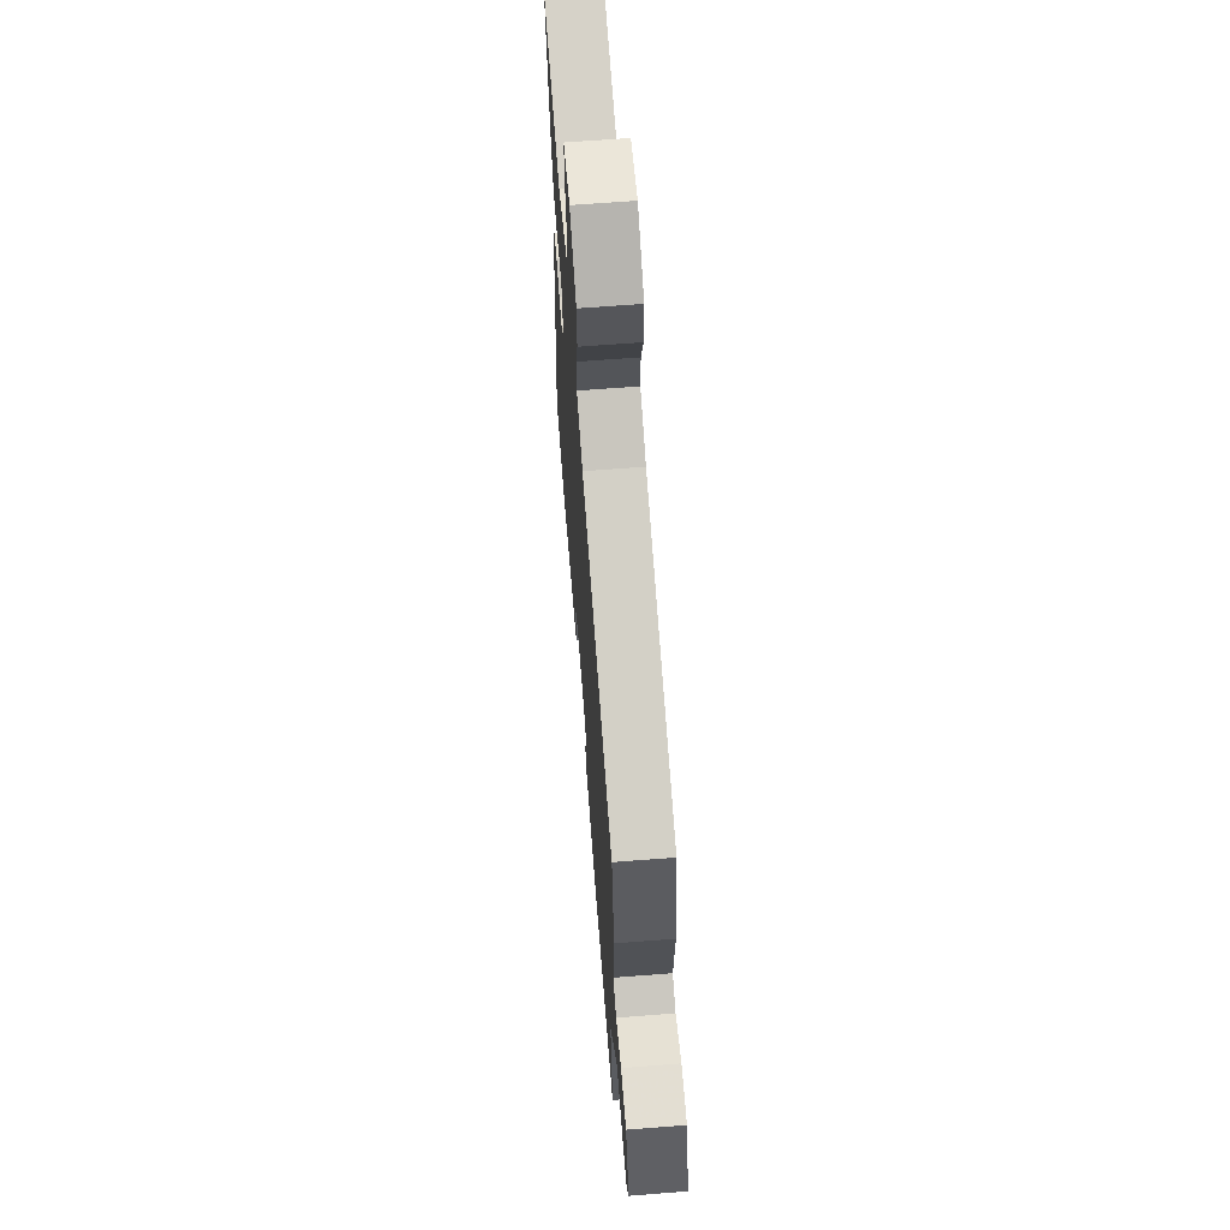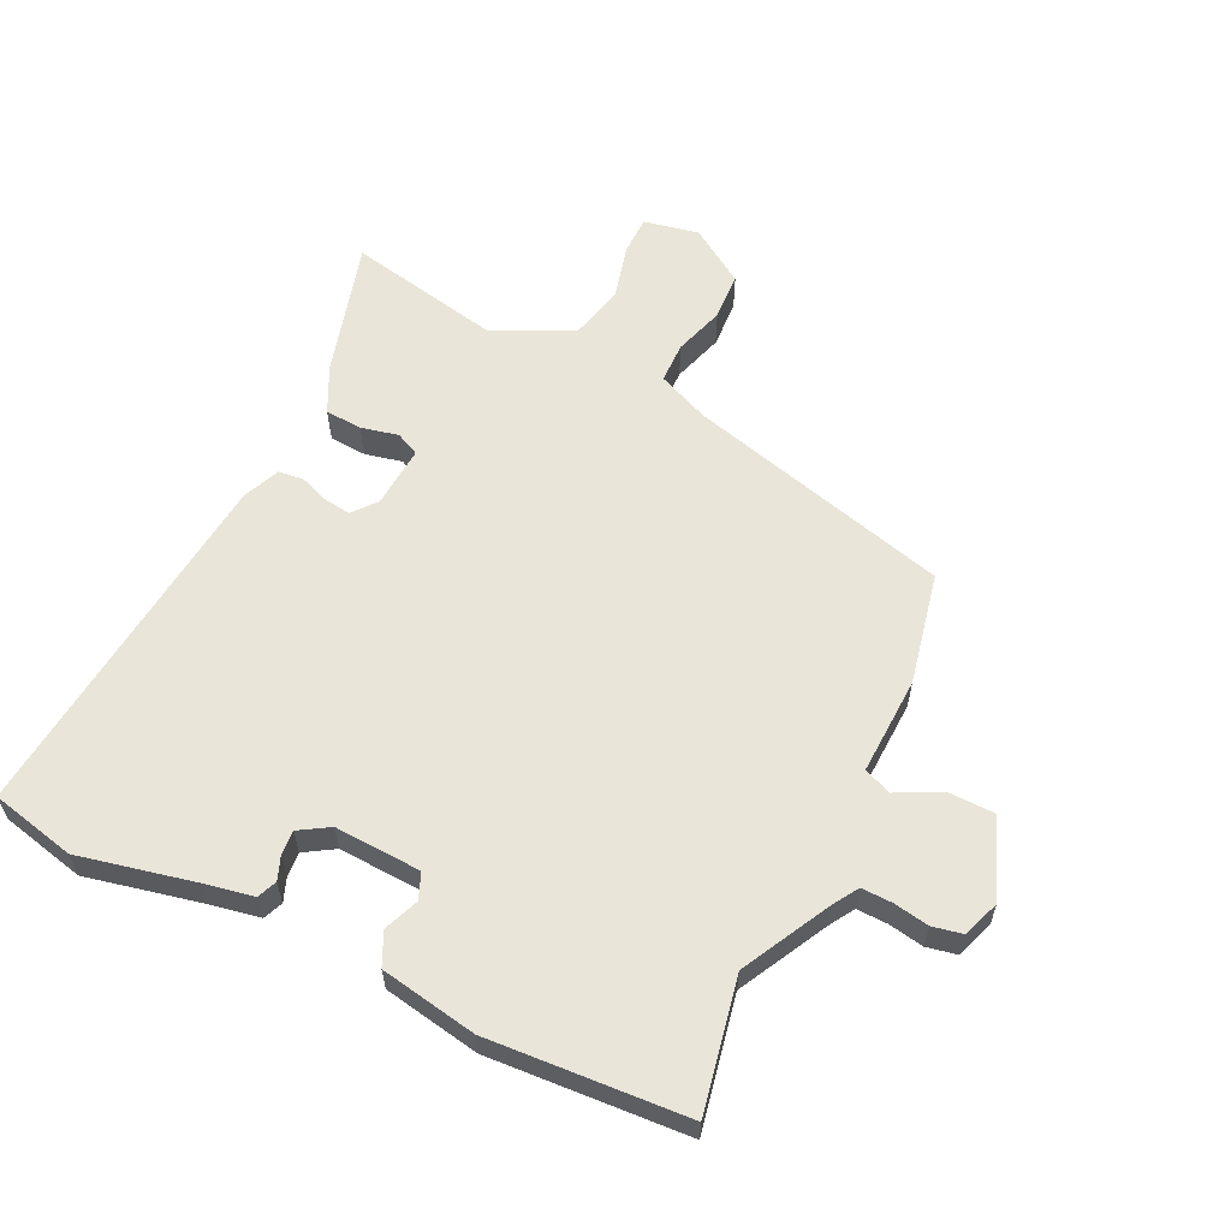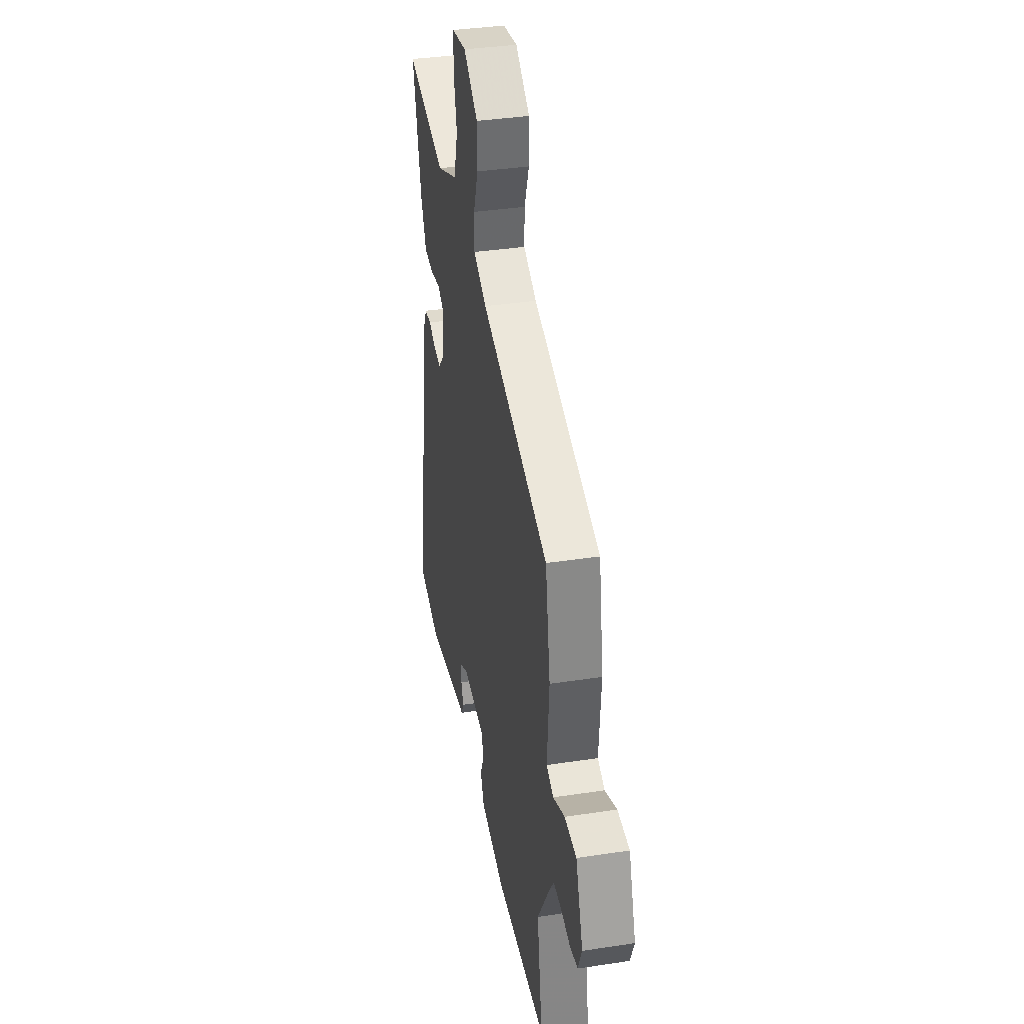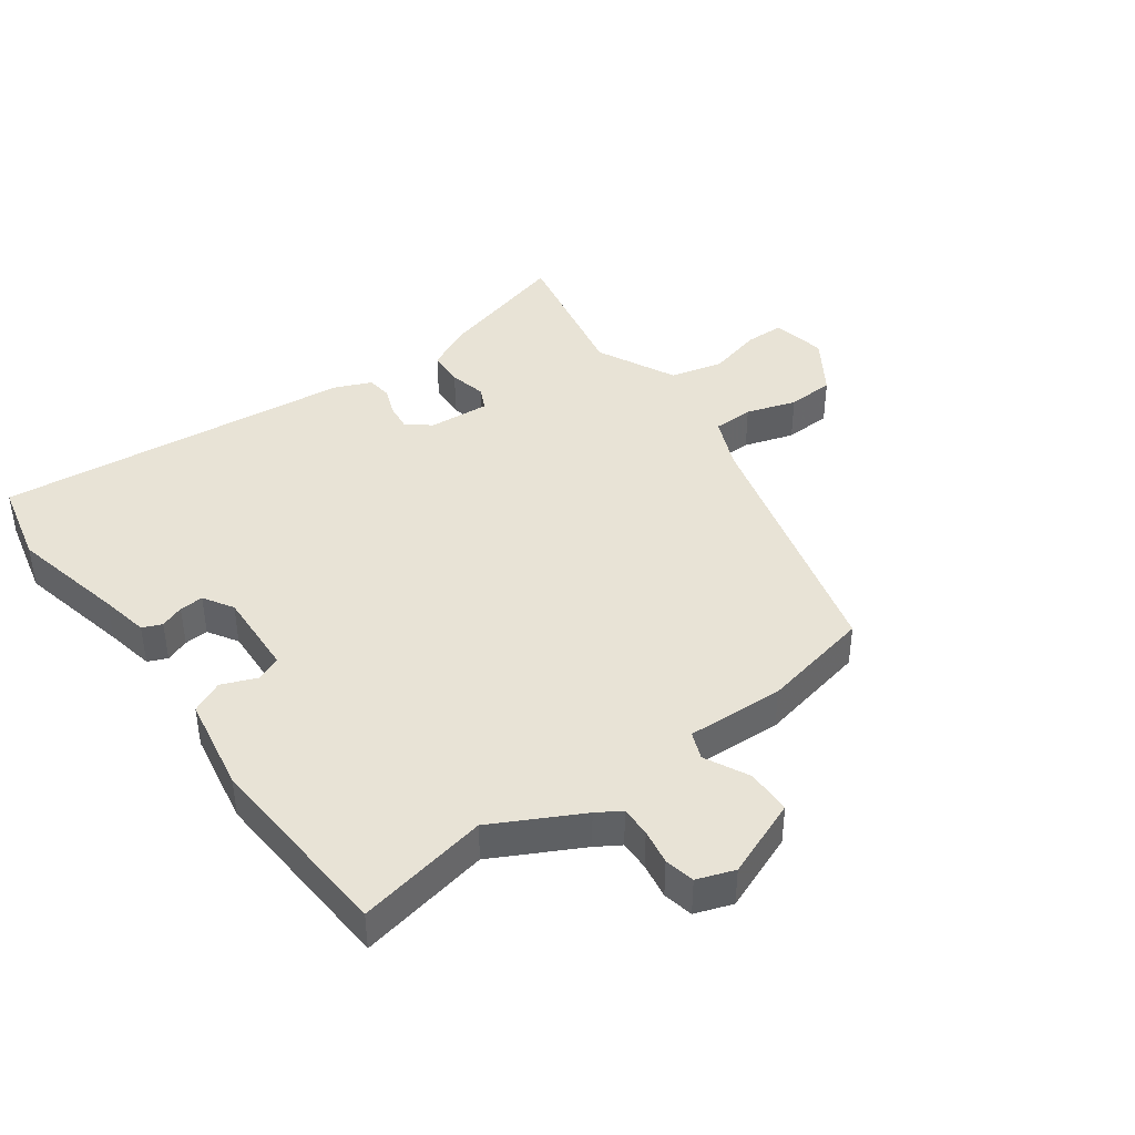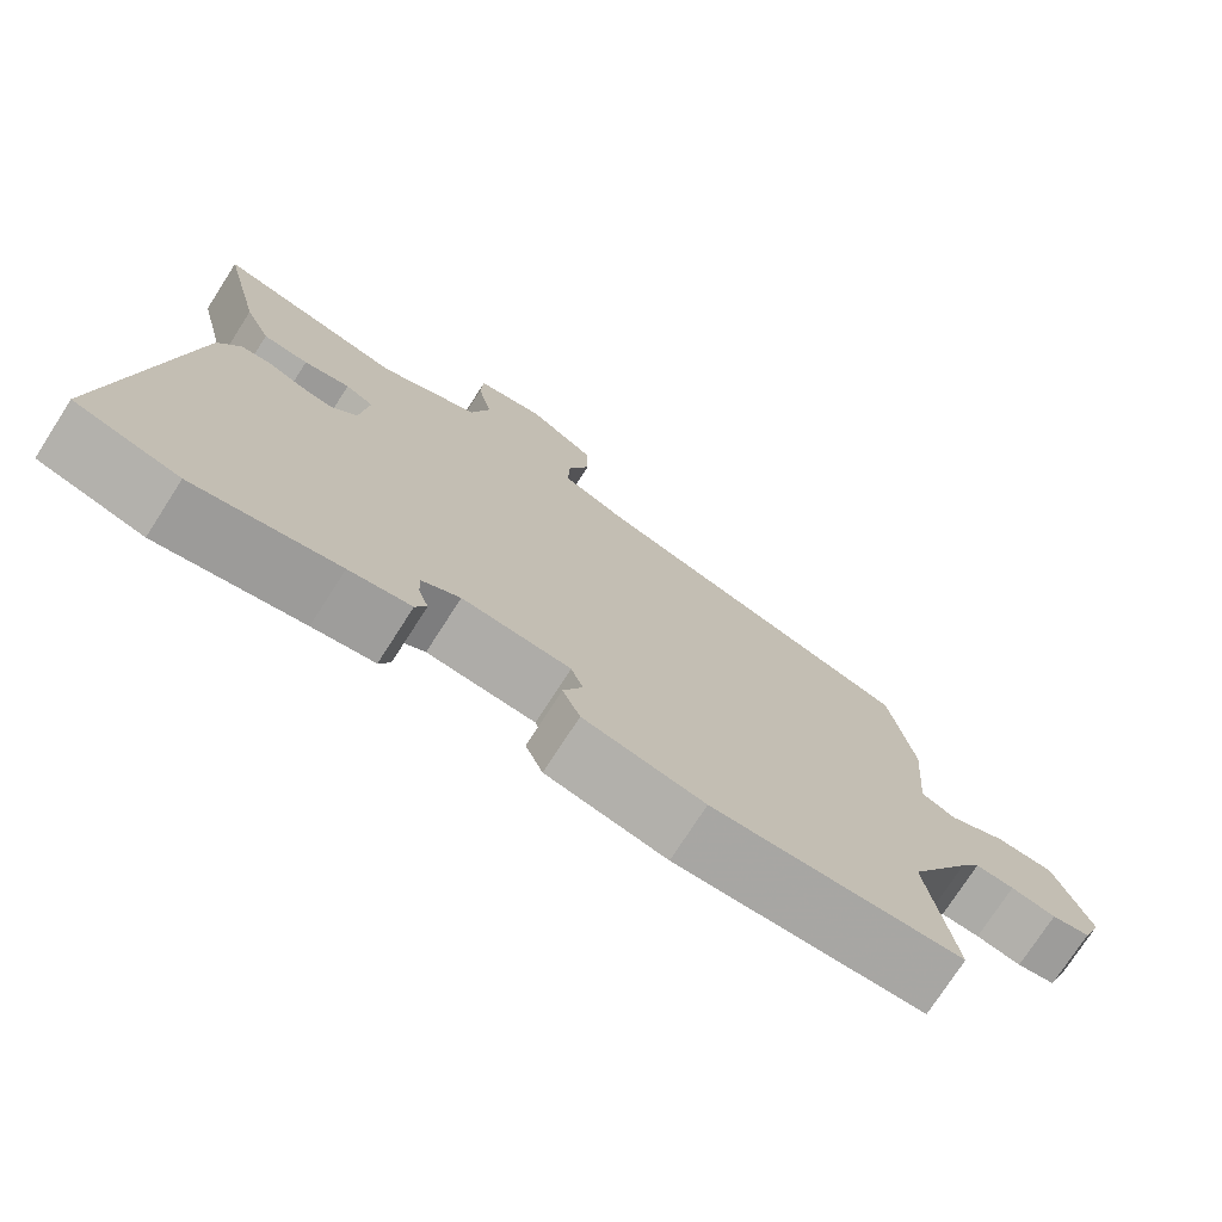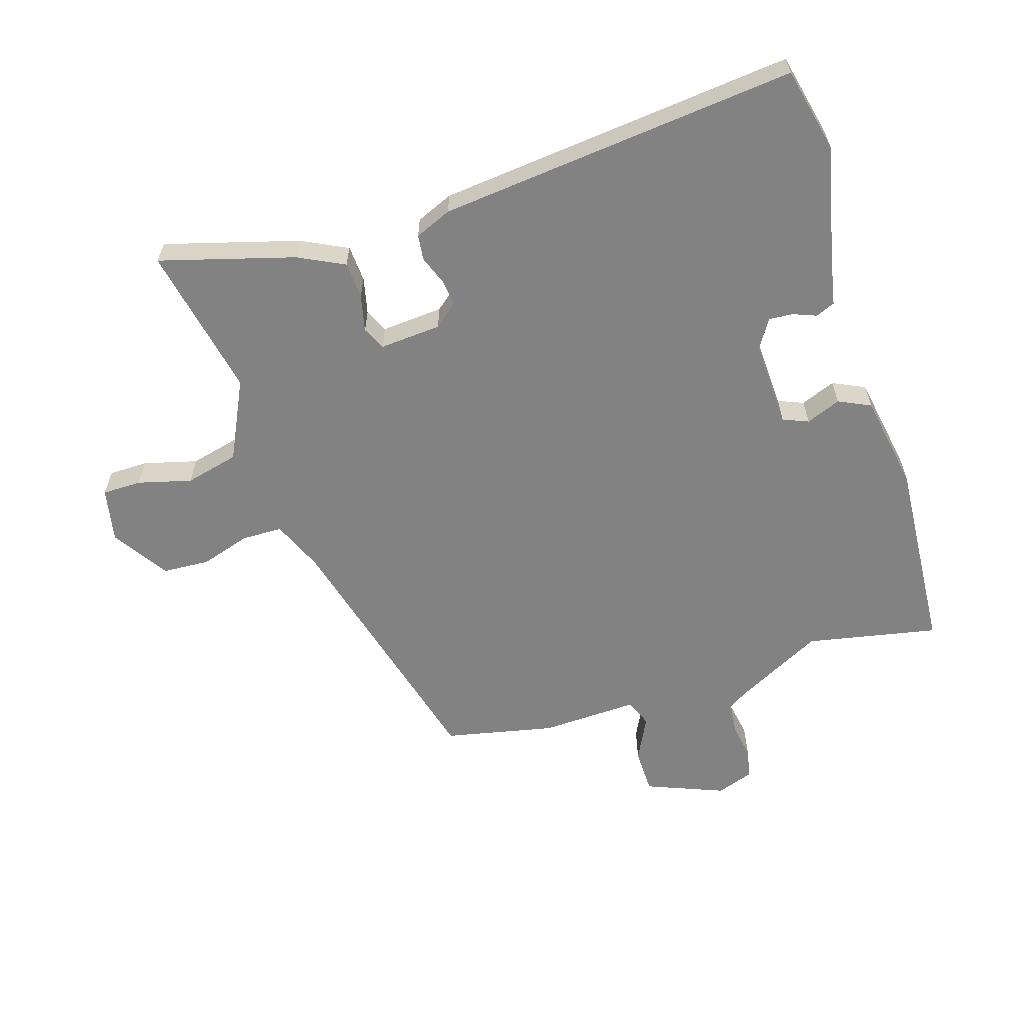
<metadata>
{"format":"obj","ext":"obj","renderer":"f3d","projection":"perspective","resolution":1024,"background":"white","views":[{"elev":64.3,"azim":-94.5,"up":"+Z"},{"elev":59.7,"azim":-156.5,"up":"+Y"},{"elev":37.2,"azim":-101.1,"up":"+Z"},{"elev":41.5,"azim":-128.3,"up":"+Y"},{"elev":-74.9,"azim":147.3,"up":"+Z"},{"elev":-60.7,"azim":105.1,"up":"+Y"}]}
</metadata>
<code>
v -0.502 0.07 0.351
v -0.091 0.07 0.477
v -0.011 0.07 0.515
v -0.012 0.07 0.579
v -0.04 0.07 0.657
v -0.039 0.07 0.732
v 0.047 0.07 0.793
v 0.134 0.07 0.779
v 0.137 0.07 0.717
v 0.118 0.07 0.631
v 0.142 0.07 0.547
v 0.27 0.07 0.491
v 0.509 0.07 0.549
v 0.457 0.07 0.334
v 0.424 0.07 0.26
v 0.366 0.07 0.254
v 0.307 0.07 0.265
v 0.271 0.07 0.246
v 0.282 0.07 0.149
v 0.314 0.07 0.113
v 0.356 0.07 0.12
v 0.401 0.07 0.139
v 0.441 0.07 0.136
v 0.468 0.07 0.079
v 0.548 0.07 -0.487
v 0.416 0.07 -0.523
v 0.233 0.07 -0.49
v 0.155 0.07 -0.478
v 0.141 0.07 -0.448
v 0.154 0.07 -0.41
v 0.155 0.07 -0.372
v 0.107 0.07 -0.345
v -0.029 0.07 -0.357
v -0.044 0.07 -0.398
v -0.02 0.07 -0.452
v -0.042 0.07 -0.504
v -0.193 0.07 -0.537
v -0.505 0.07 -0.529
v -0.472 0.07 -0.319
v -0.55 0.07 -0.183
v -0.575 0.07 -0.146
v -0.623 0.07 -0.149
v -0.679 0.07 -0.161
v -0.727 0.07 -0.153
v -0.75 0.07 -0.095
v -0.706 0.07 0.03
v -0.634 0.07 0.034
v -0.563 0.07 0.002
v -0.52 0.07 0.021
v -0.532 0.07 0.175
v -0.502 0 0.351
v -0.091 0 0.477
v -0.011 0 0.515
v -0.012 0 0.579
v -0.04 0 0.657
v -0.039 0 0.732
v 0.047 0 0.793
v 0.134 0 0.779
v 0.137 0 0.717
v 0.118 0 0.631
v 0.142 0 0.547
v 0.27 0 0.491
v 0.509 0 0.549
v 0.457 0 0.334
v 0.424 0 0.26
v 0.366 0 0.254
v 0.307 0 0.265
v 0.271 0 0.246
v 0.282 0 0.149
v 0.314 0 0.113
v 0.356 0 0.12
v 0.401 0 0.139
v 0.441 0 0.136
v 0.468 0 0.079
v 0.548 0 -0.487
v 0.416 0 -0.523
v 0.233 0 -0.49
v 0.155 0 -0.478
v 0.141 0 -0.448
v 0.154 0 -0.41
v 0.155 0 -0.372
v 0.107 0 -0.345
v -0.029 0 -0.357
v -0.044 0 -0.398
v -0.02 0 -0.452
v -0.042 0 -0.504
v -0.193 0 -0.537
v -0.505 0 -0.529
v -0.472 0 -0.319
v -0.55 0 -0.183
v -0.575 0 -0.146
v -0.623 0 -0.149
v -0.679 0 -0.161
v -0.727 0 -0.153
v -0.75 0 -0.095
v -0.706 0 0.03
v -0.634 0 0.034
v -0.563 0 0.002
v -0.52 0 0.021
v -0.532 0 0.175
f 49 50 1 2
f 45 46 47 48
f 45 48 49
f 42 43 44 45
f 41 42 45 49
f 40 41 49 2
f 36 37 38 39
f 34 35 36 39
f 33 34 39 40
f 32 33 40 2
f 27 28 29 30
f 27 30 31
f 26 27 31
f 25 26 31
f 21 22 23 24
f 20 21 24 25
f 19 20 25 31
f 14 15 16 17
f 12 13 14 17
f 11 12 17 18
f 7 8 9 10
f 7 10 11
f 4 5 6 7
f 3 4 7 11
f 18 19 31 32
f 11 18 32
f 2 3 11 32
f 52 51 100 99
f 98 97 96 95
f 99 98 95
f 95 94 93 92
f 99 95 92 91
f 52 99 91 90
f 89 88 87 86
f 89 86 85 84
f 90 89 84 83
f 52 90 83 82
f 80 79 78 77
f 81 80 77
f 81 77 76
f 81 76 75
f 74 73 72 71
f 75 74 71 70
f 81 75 70 69
f 67 66 65 64
f 67 64 63 62
f 68 67 62 61
f 60 59 58 57
f 61 60 57
f 57 56 55 54
f 61 57 54 53
f 82 81 69 68
f 82 68 61
f 82 61 53 52
f 1 51 52 2
f 2 52 53 3
f 3 53 54 4
f 4 54 55 5
f 5 55 56 6
f 6 56 57 7
f 7 57 58 8
f 8 58 59 9
f 9 59 60 10
f 10 60 61 11
f 11 61 62 12
f 12 62 63 13
f 13 63 64 14
f 14 64 65 15
f 15 65 66 16
f 16 66 67 17
f 17 67 68 18
f 18 68 69 19
f 19 69 70 20
f 20 70 71 21
f 21 71 72 22
f 22 72 73 23
f 23 73 74 24
f 24 74 75 25
f 25 75 76 26
f 26 76 77 27
f 27 77 78 28
f 28 78 79 29
f 29 79 80 30
f 30 80 81 31
f 31 81 82 32
f 32 82 83 33
f 33 83 84 34
f 34 84 85 35
f 35 85 86 36
f 36 86 87 37
f 37 87 88 38
f 38 88 89 39
f 39 89 90 40
f 40 90 91 41
f 41 91 92 42
f 42 92 93 43
f 43 93 94 44
f 44 94 95 45
f 45 95 96 46
f 46 96 97 47
f 47 97 98 48
f 48 98 99 49
f 49 99 100 50
f 50 100 51 1

</code>
